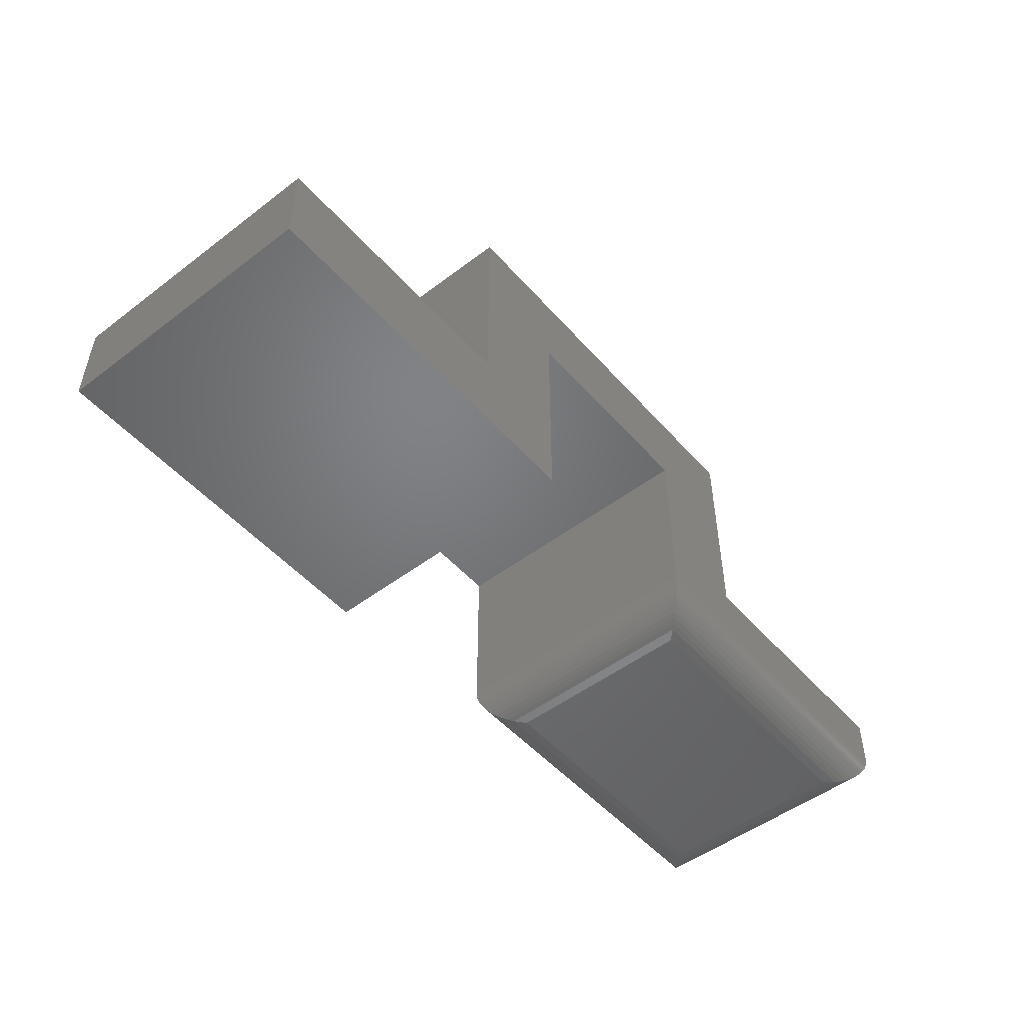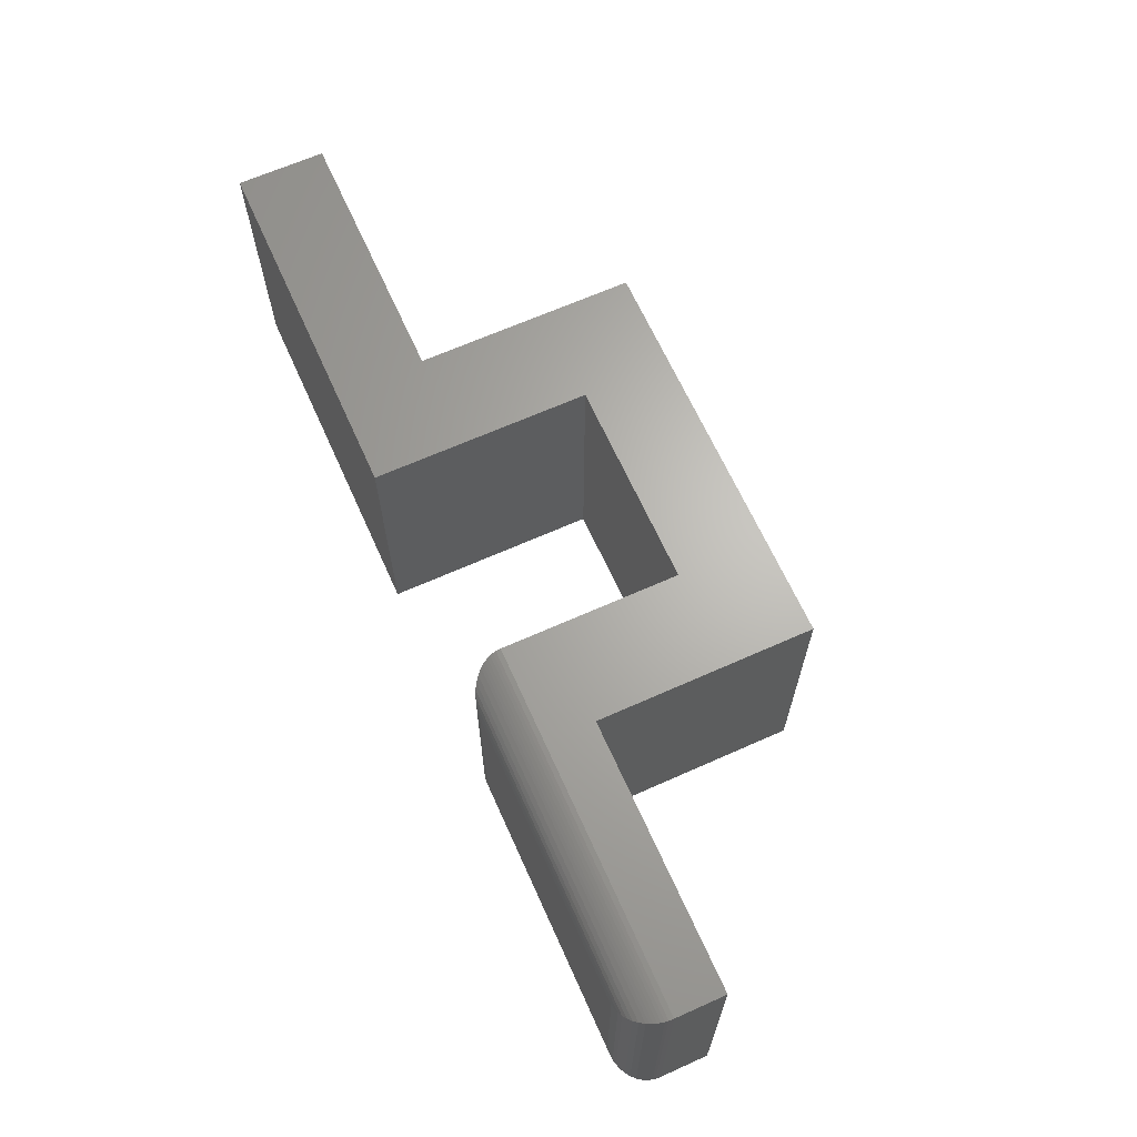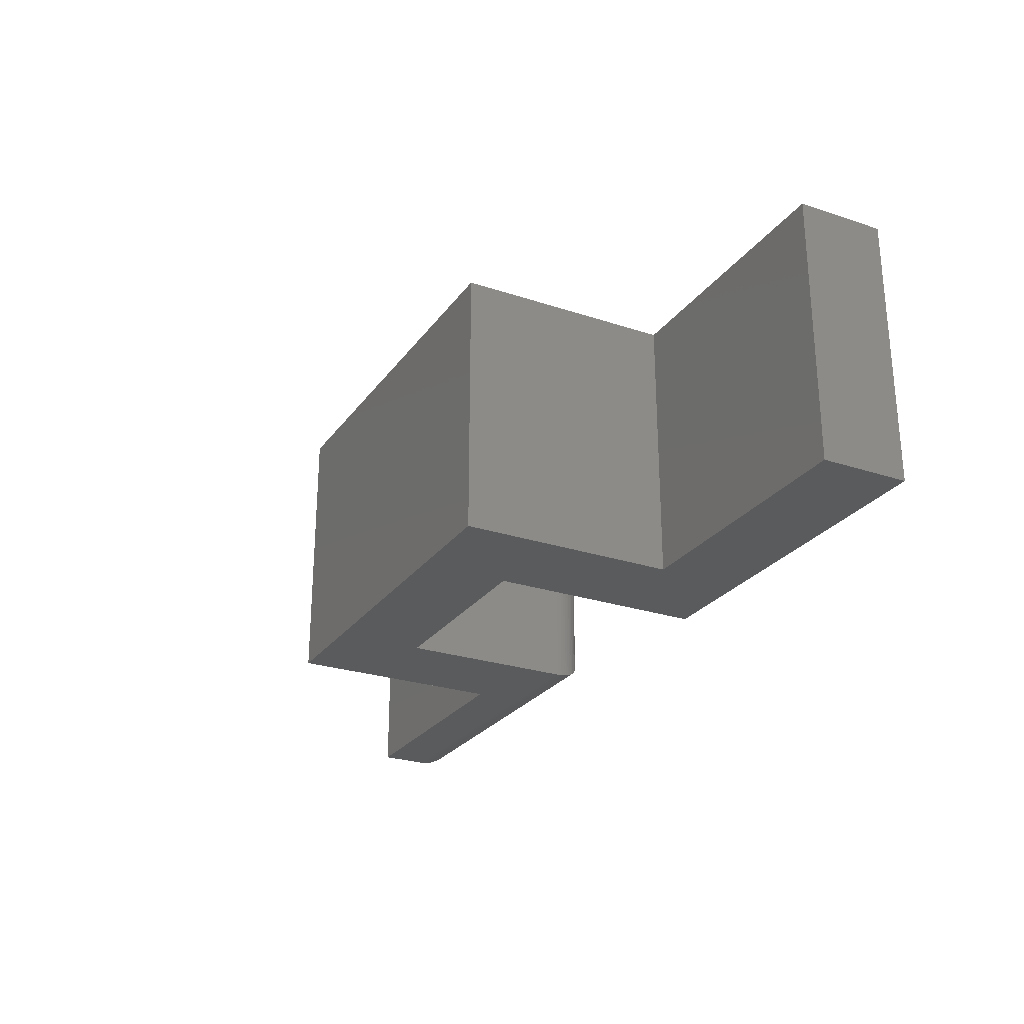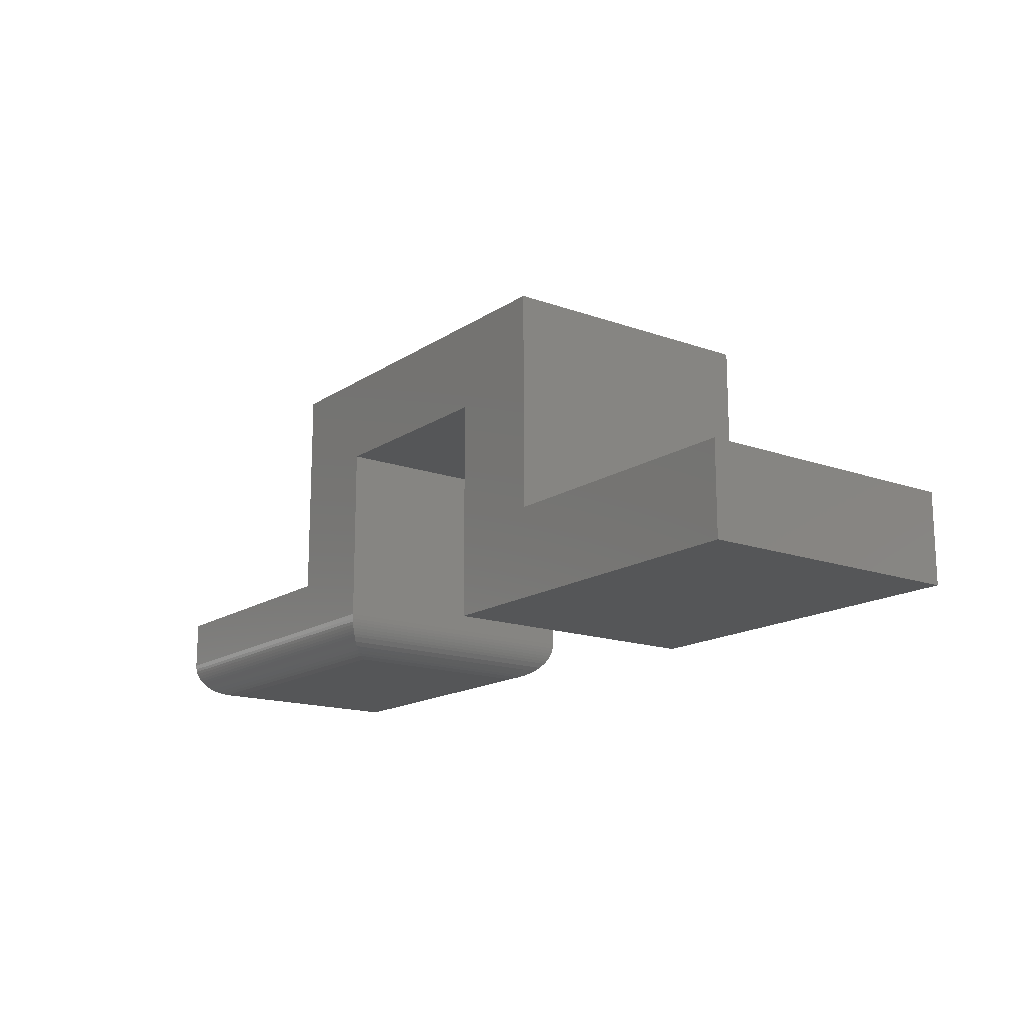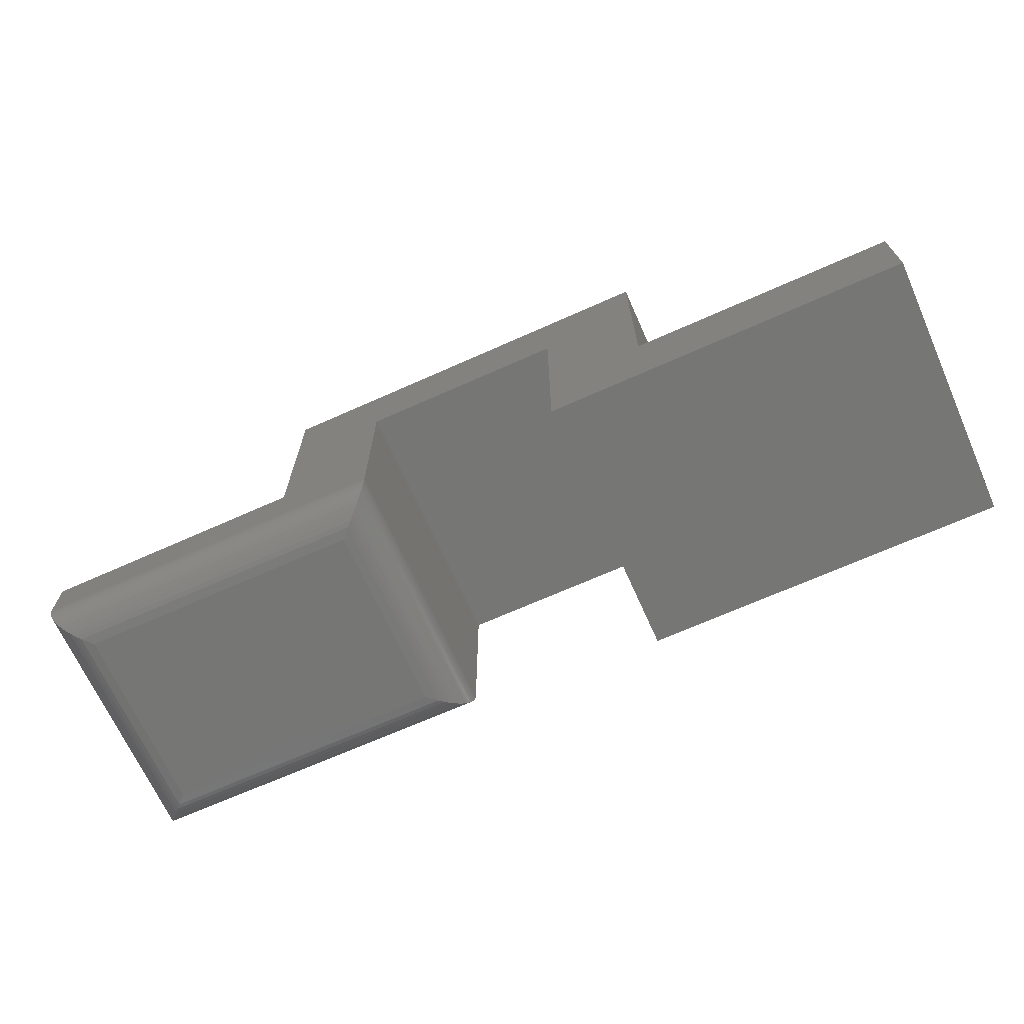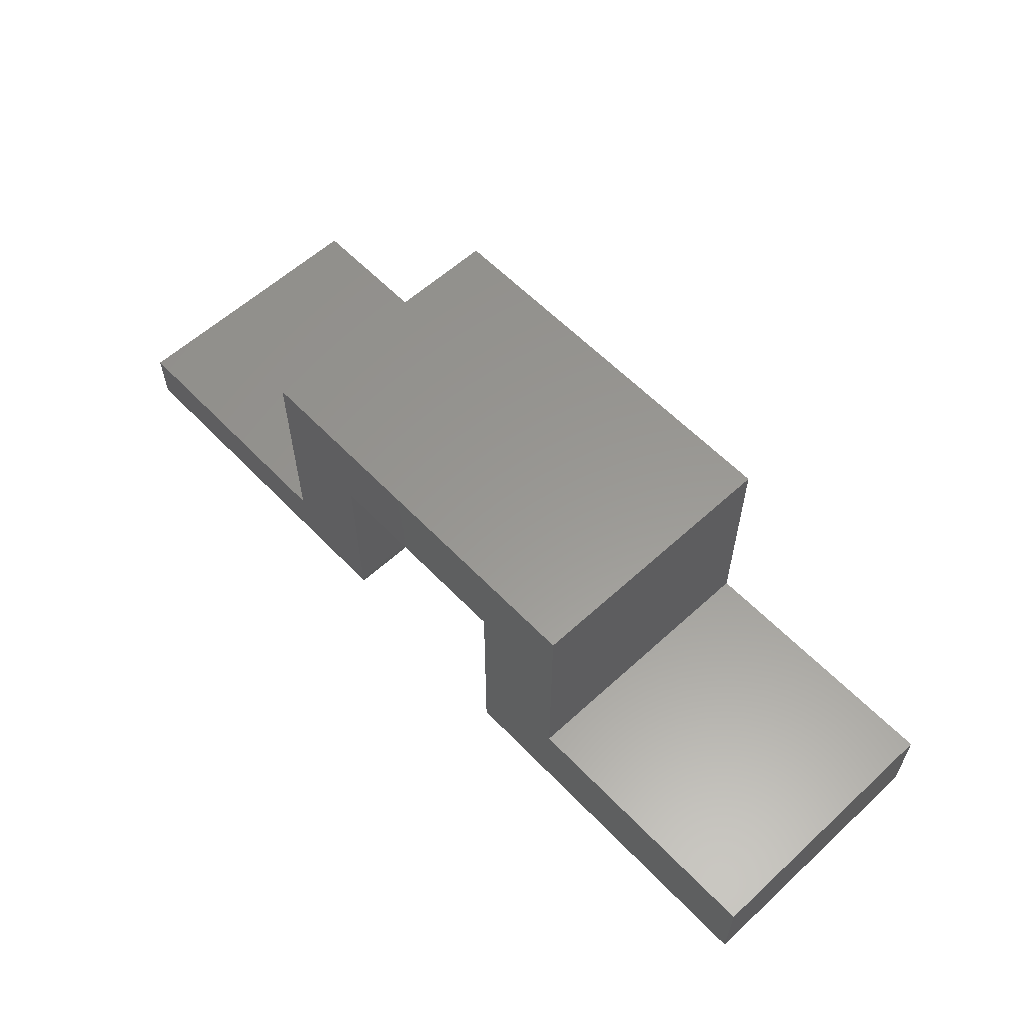
<metadata>
{"format":"stl","ext":"stl","renderer":"f3d","projection":"perspective","resolution":1024,"background":"white","views":[{"elev":-50.3,"azim":129.7,"up":"+Z"},{"elev":65.7,"azim":-114.2,"up":"+Y"},{"elev":-26.0,"azim":62.3,"up":"+Y"},{"elev":-15.8,"azim":53.3,"up":"+Z"},{"elev":-68.3,"azim":24.1,"up":"+Z"},{"elev":58.9,"azim":46.7,"up":"+Z"}]}
</metadata>
<code>
# stl→obj: 76 verts, 148 faces
v 0.75 -0.2188 -9.185e-17
v 0.75 -0.2188 0.1421
v 0.1658 -0.2188 -5.608e-17
v 0.3237 -0.2188 0.1421
v 0.1658 -0.2188 0.3474
v 0.3237 -0.2188 0.4895
v -0.1658 -0.2188 0.3474
v -0.3237 -0.2188 0.4895
v -0.1658 -0.2188 0.0625
v -0.3237 -0.2188 0.1421
v -0.75 -0.2188 0.0625
v -0.75 -0.2188 0.1421
v 0.1658 0.2188 0.3474
v 0.3237 0.2188 0.1421
v 0.1658 0.2188 -5.608e-17
v 0.75 0.2188 0.1421
v 0.75 0.2188 -9.185e-17
v 0.3237 0.2188 0.4895
v -0.1658 0.2188 0.3474
v -0.3237 0.2188 0.4895
v -0.1658 0.2188 0.0625
v -0.3237 0.2188 0.1421
v -0.75 0.2188 0.0625
v -0.75 0.2188 0.1421
v -0.6875 -0.1562 -3.827e-18
v -0.6875 0.1562 -3.827e-18
v -0.2283 -0.1562 -3.195e-17
v -0.2283 0.1562 -3.195e-17
v -0.7034 0.1721 0.002048
v -0.2124 0.1721 0.002048
v -0.7487 0.2174 0.04977
v -0.1683 0.2162 0.04493
v -0.7475 0.2162 0.04493
v -0.17 0.2145 0.03983
v -0.7457 0.2145 0.03983
v -0.1722 0.2124 0.035
v -0.7436 0.2124 0.035
v -0.1746 0.2099 0.03047
v -0.7412 0.2099 0.03047
v -0.1774 0.2072 0.02628
v -0.7384 0.2072 0.02628
v -0.1835 0.2011 0.01894
v -0.7323 0.2011 0.01894
v -0.1901 0.1944 0.013
v -0.7257 0.1944 0.013
v -0.1973 0.1873 0.008242
v -0.7185 0.1873 0.008242
v -0.2047 0.1798 0.004608
v -0.7111 0.1798 0.004608
v -0.7495 0.2183 0.05477
v -0.1663 0.2183 0.05477
v -0.1671 0.2174 0.04977
v -0.7034 -0.1721 0.002048
v -0.7111 -0.1798 0.004608
v -0.7185 -0.1873 0.008242
v -0.7257 -0.1944 0.013
v -0.7323 -0.2011 0.01894
v -0.7384 -0.2072 0.02628
v -0.7412 -0.2099 0.03047
v -0.7436 -0.2124 0.035
v -0.7457 -0.2145 0.03983
v -0.7475 -0.2162 0.04493
v -0.7487 -0.2174 0.04977
v -0.7495 -0.2183 0.05477
v -0.2124 -0.1721 0.002048
v -0.2047 -0.1798 0.004608
v -0.1973 -0.1873 0.008242
v -0.1901 -0.1944 0.013
v -0.1835 -0.2011 0.01894
v -0.1774 -0.2072 0.02628
v -0.1746 -0.2099 0.03047
v -0.1722 -0.2124 0.035
v -0.17 -0.2145 0.03983
v -0.1683 -0.2162 0.04493
v -0.1671 -0.2174 0.04977
v -0.1663 -0.2183 0.05477
f 1 2 3
f 3 2 4
f 3 4 5
f 5 4 6
f 5 6 7
f 7 6 8
f 7 8 9
f 9 8 10
f 9 10 11
f 11 10 12
f 13 14 15
f 15 14 16
f 15 16 17
f 14 13 18
f 18 13 19
f 18 19 20
f 20 19 21
f 20 21 22
f 22 21 23
f 22 23 24
f 24 23 12
f 12 23 11
f 21 19 9
f 9 19 7
f 25 26 27
f 27 26 28
f 28 29 30
f 28 26 29
f 31 32 33
f 33 32 34
f 33 34 35
f 35 34 36
f 35 36 37
f 37 36 38
f 37 38 39
f 39 38 40
f 39 40 41
f 41 40 42
f 41 42 43
f 43 42 44
f 43 44 45
f 45 44 46
f 45 46 47
f 47 46 48
f 47 48 49
f 49 48 30
f 49 30 29
f 23 21 50
f 50 21 51
f 50 51 31
f 31 51 52
f 31 52 32
f 26 53 29
f 26 25 53
f 29 53 54
f 29 54 49
f 49 54 55
f 49 55 47
f 47 55 56
f 47 56 45
f 45 56 57
f 45 57 43
f 43 57 58
f 43 58 41
f 41 58 59
f 41 59 39
f 39 59 60
f 39 60 37
f 37 60 61
f 37 61 35
f 35 61 62
f 35 62 33
f 33 62 63
f 11 23 64
f 64 23 50
f 64 50 63
f 63 50 31
f 63 31 33
f 25 65 53
f 25 27 65
f 53 65 66
f 53 66 54
f 54 66 67
f 54 67 55
f 55 67 68
f 55 68 56
f 56 68 69
f 56 69 57
f 57 69 70
f 57 70 58
f 58 70 71
f 58 71 59
f 59 71 72
f 59 72 60
f 60 72 73
f 60 73 61
f 61 73 74
f 61 74 62
f 62 74 75
f 9 11 76
f 76 11 64
f 76 64 75
f 75 64 63
f 75 63 62
f 27 30 65
f 27 28 30
f 52 74 32
f 32 74 73
f 32 73 34
f 34 73 72
f 34 72 36
f 36 72 71
f 36 71 38
f 38 71 70
f 38 70 40
f 40 70 69
f 40 69 42
f 42 69 68
f 42 68 44
f 44 68 67
f 44 67 46
f 46 67 66
f 46 66 48
f 48 66 65
f 48 65 30
f 21 9 51
f 51 9 76
f 51 76 52
f 52 76 75
f 52 75 74
f 10 22 12
f 12 22 24
f 20 22 8
f 8 22 10
f 6 18 8
f 8 18 20
f 14 18 4
f 4 18 6
f 2 16 4
f 4 16 14
f 17 16 1
f 1 16 2
f 3 15 1
f 1 15 17
f 13 15 5
f 5 15 3
f 19 13 7
f 7 13 5

</code>
